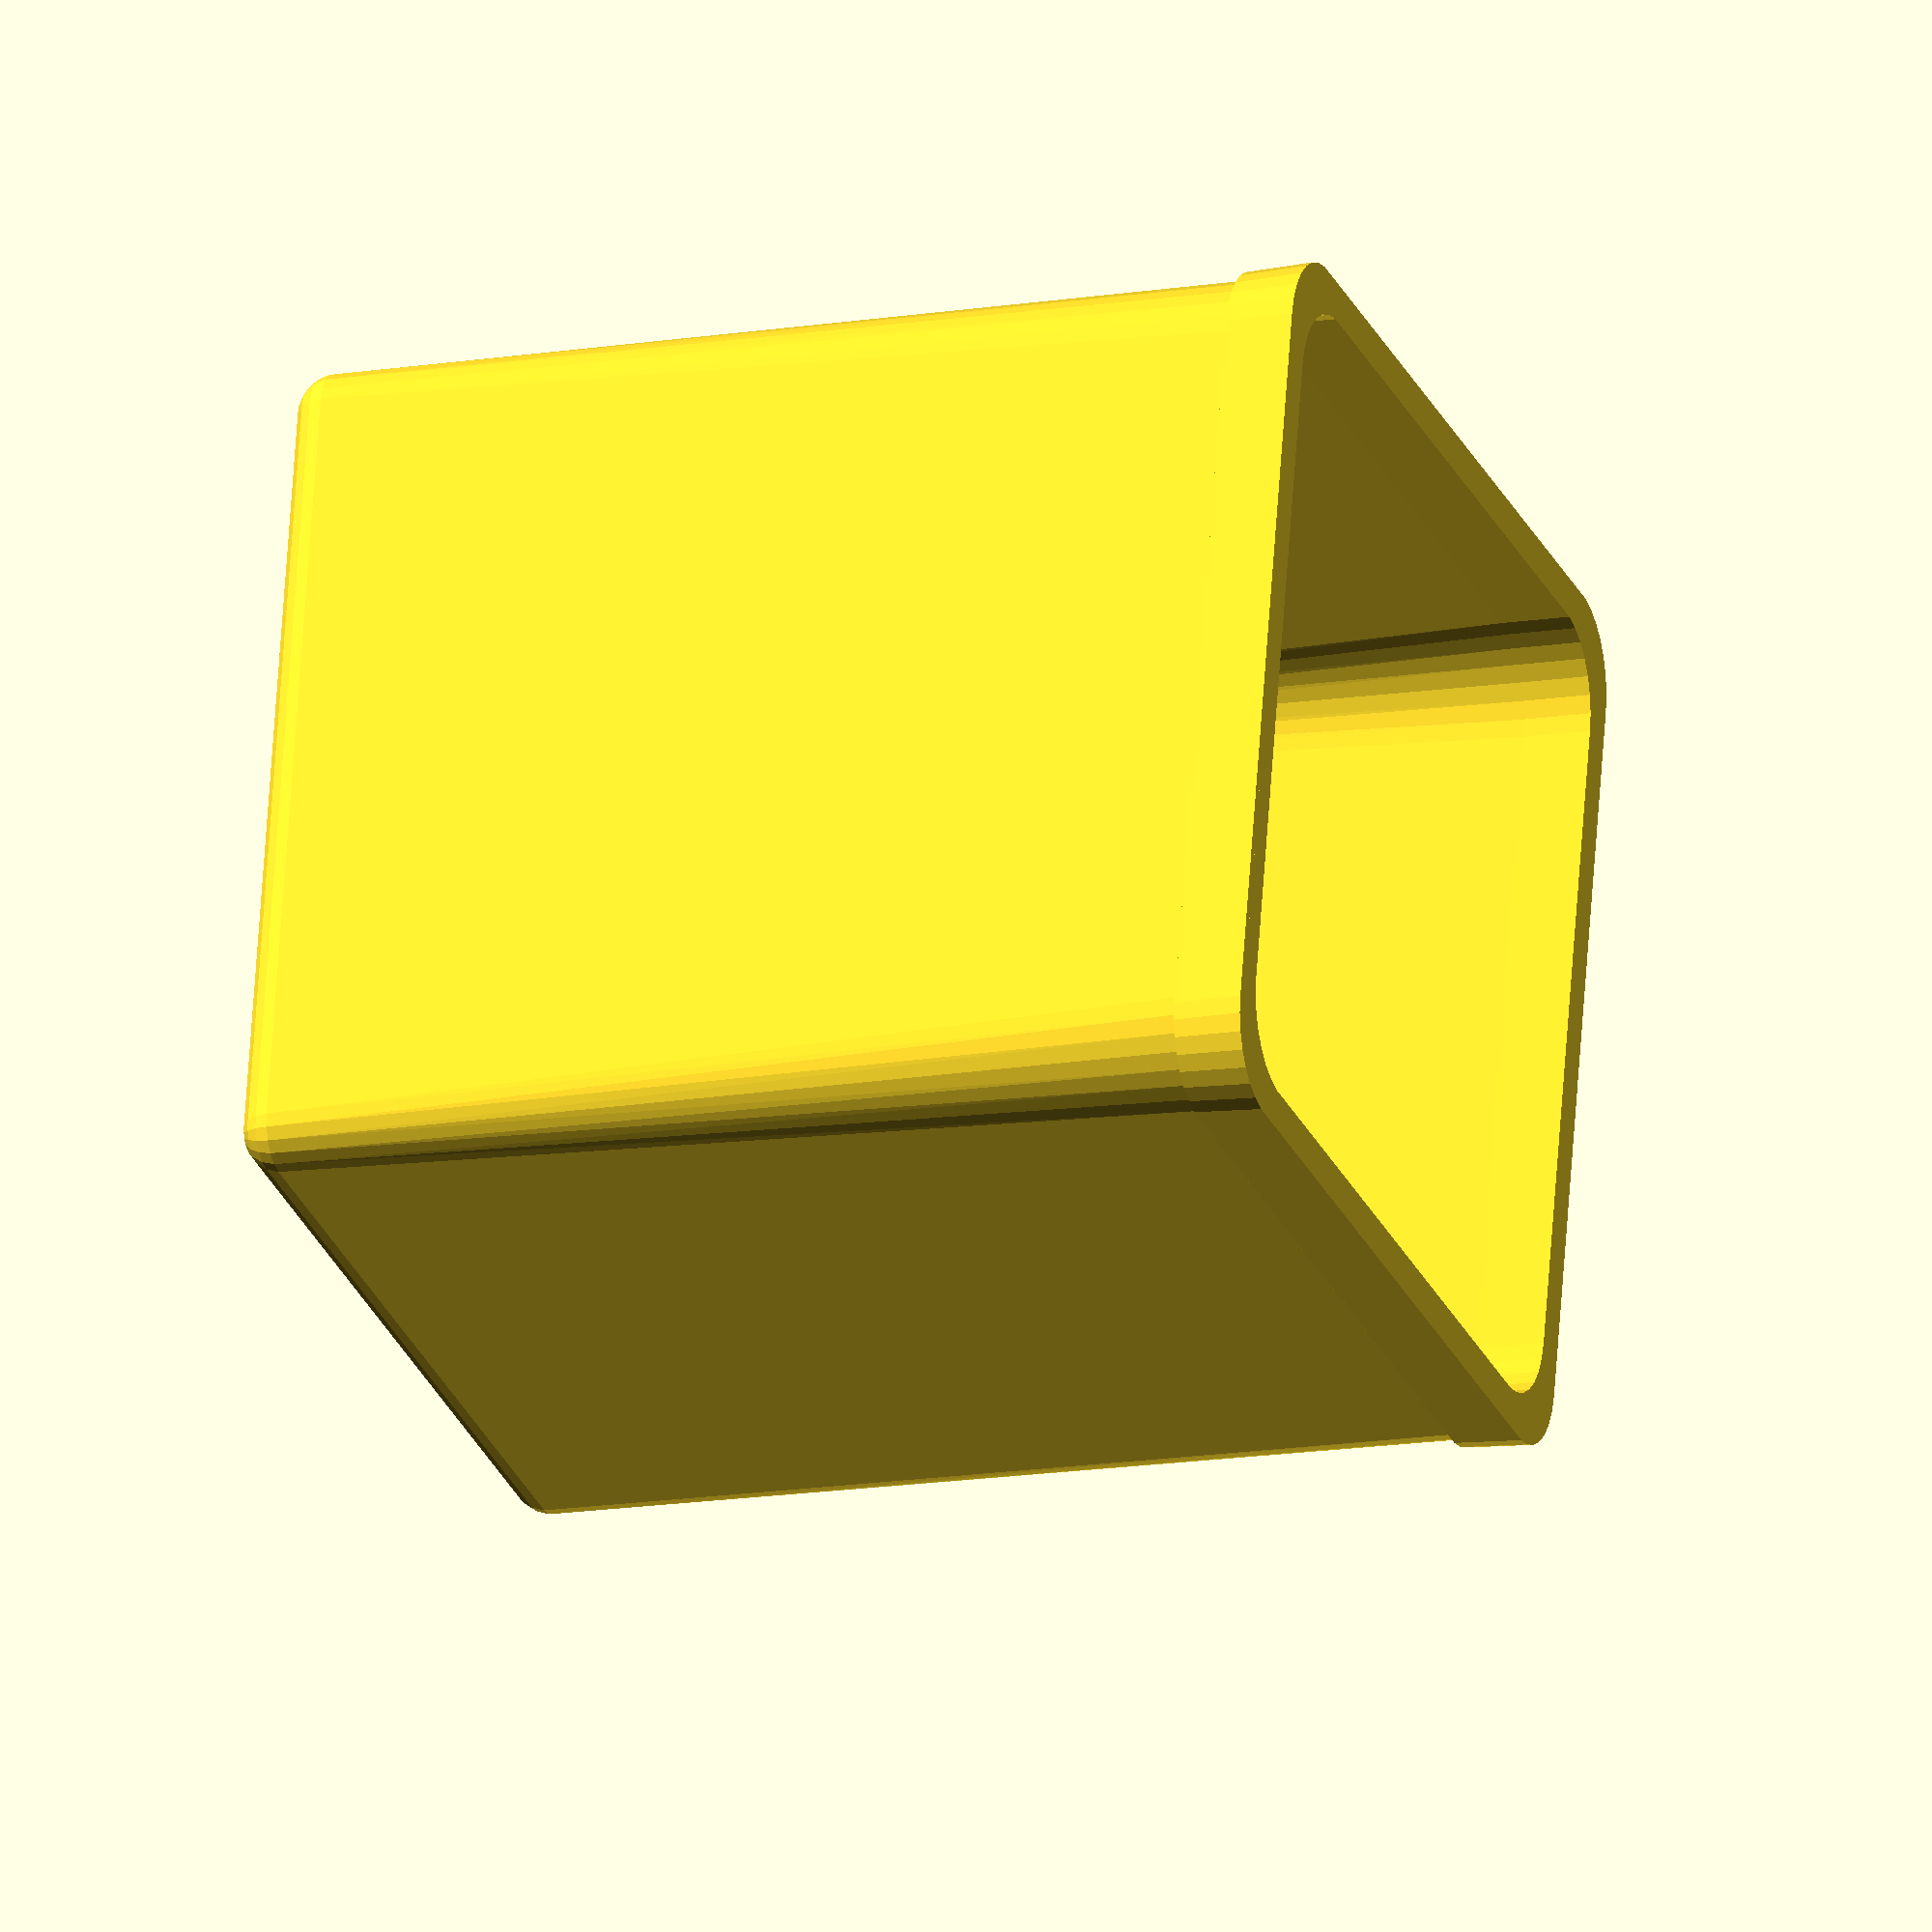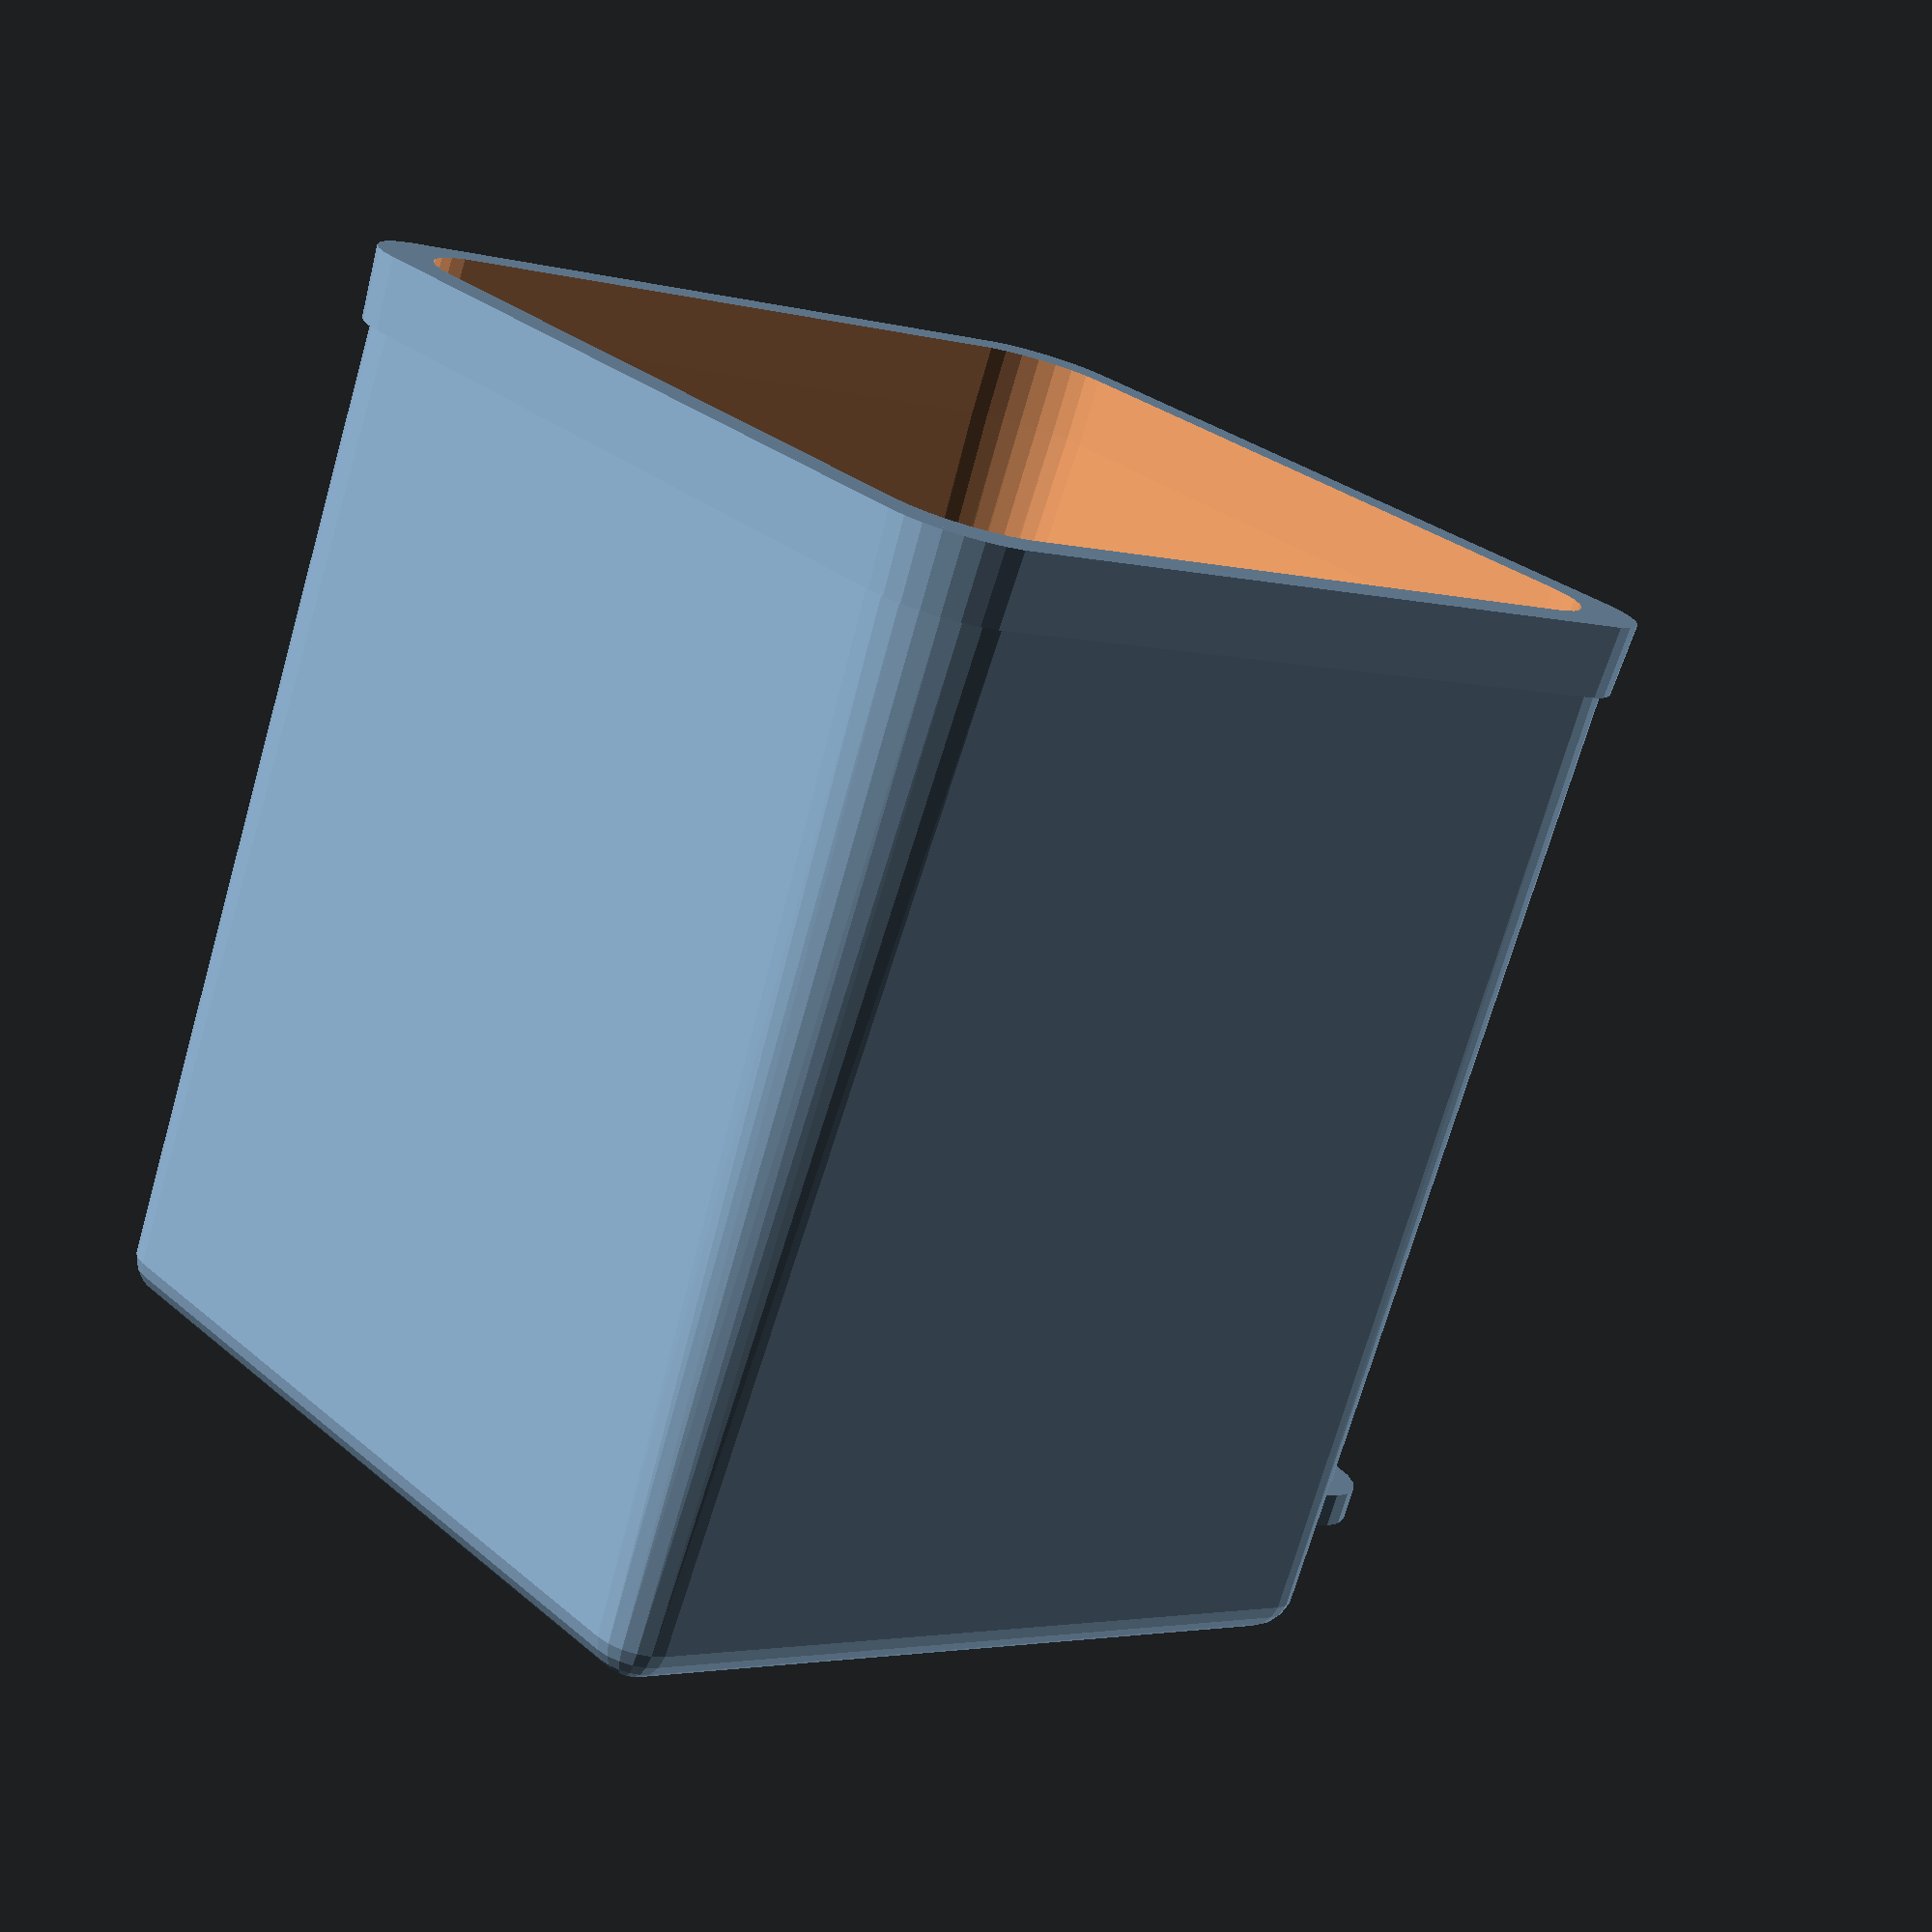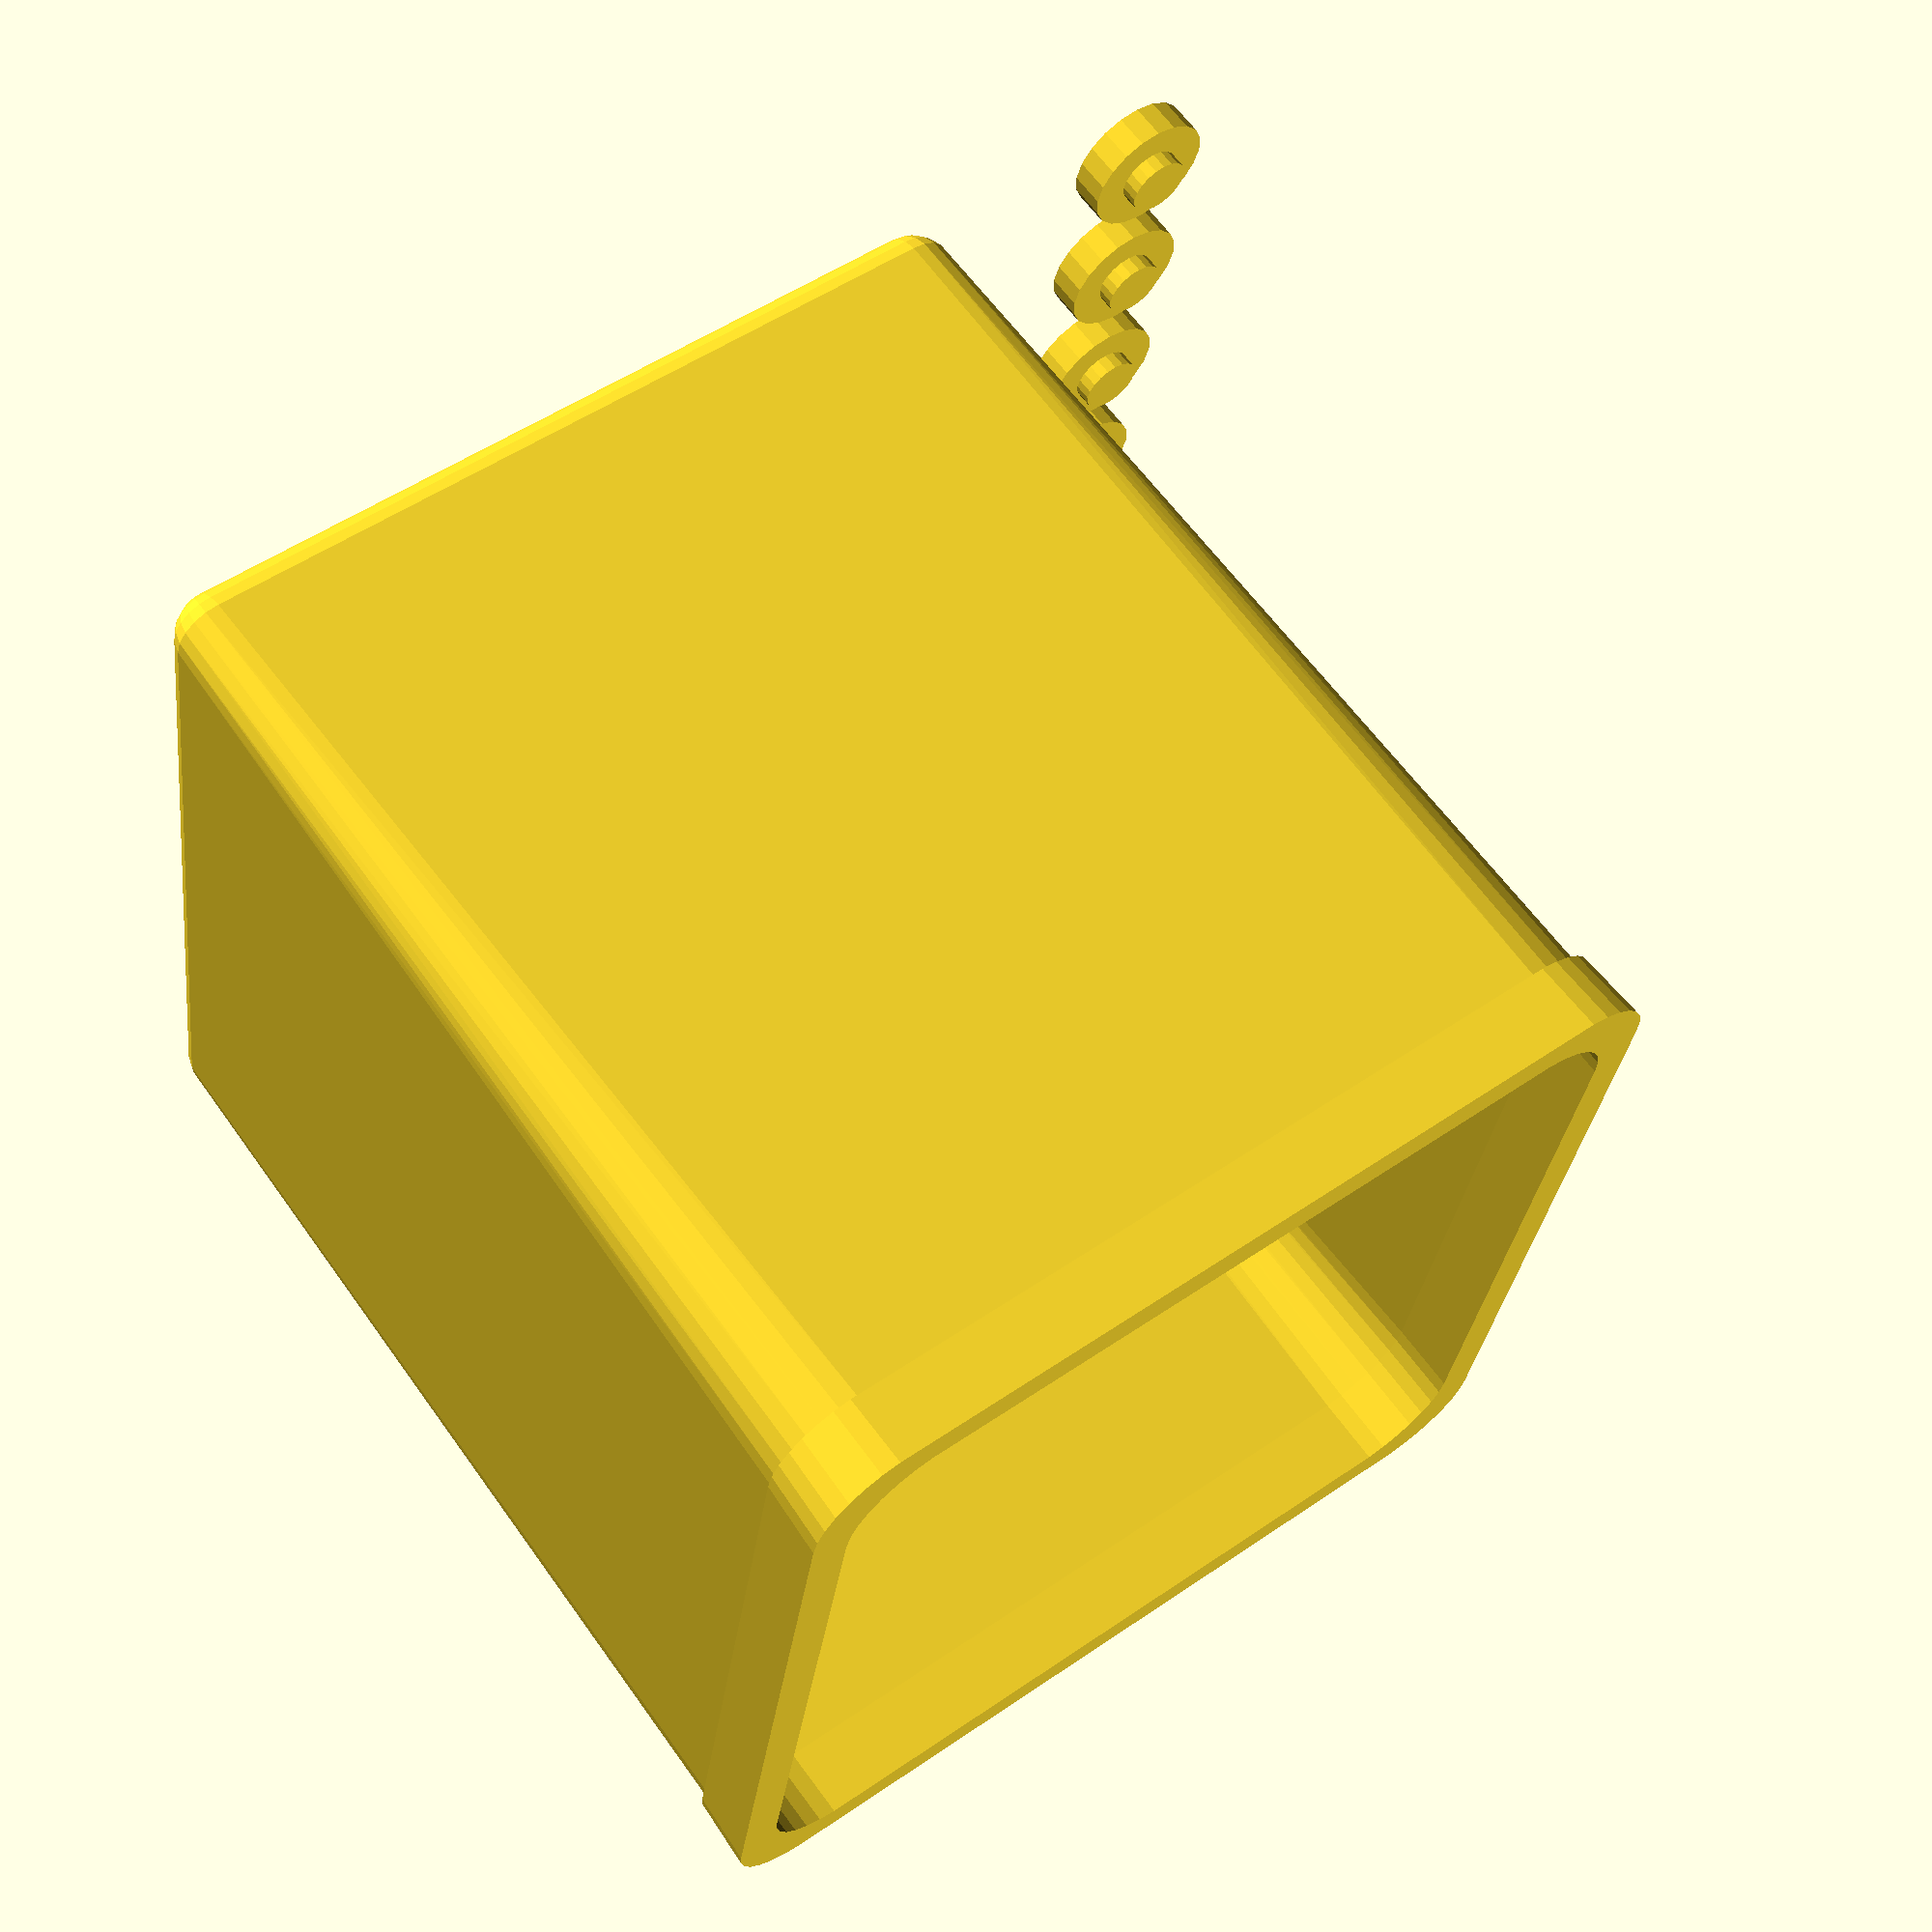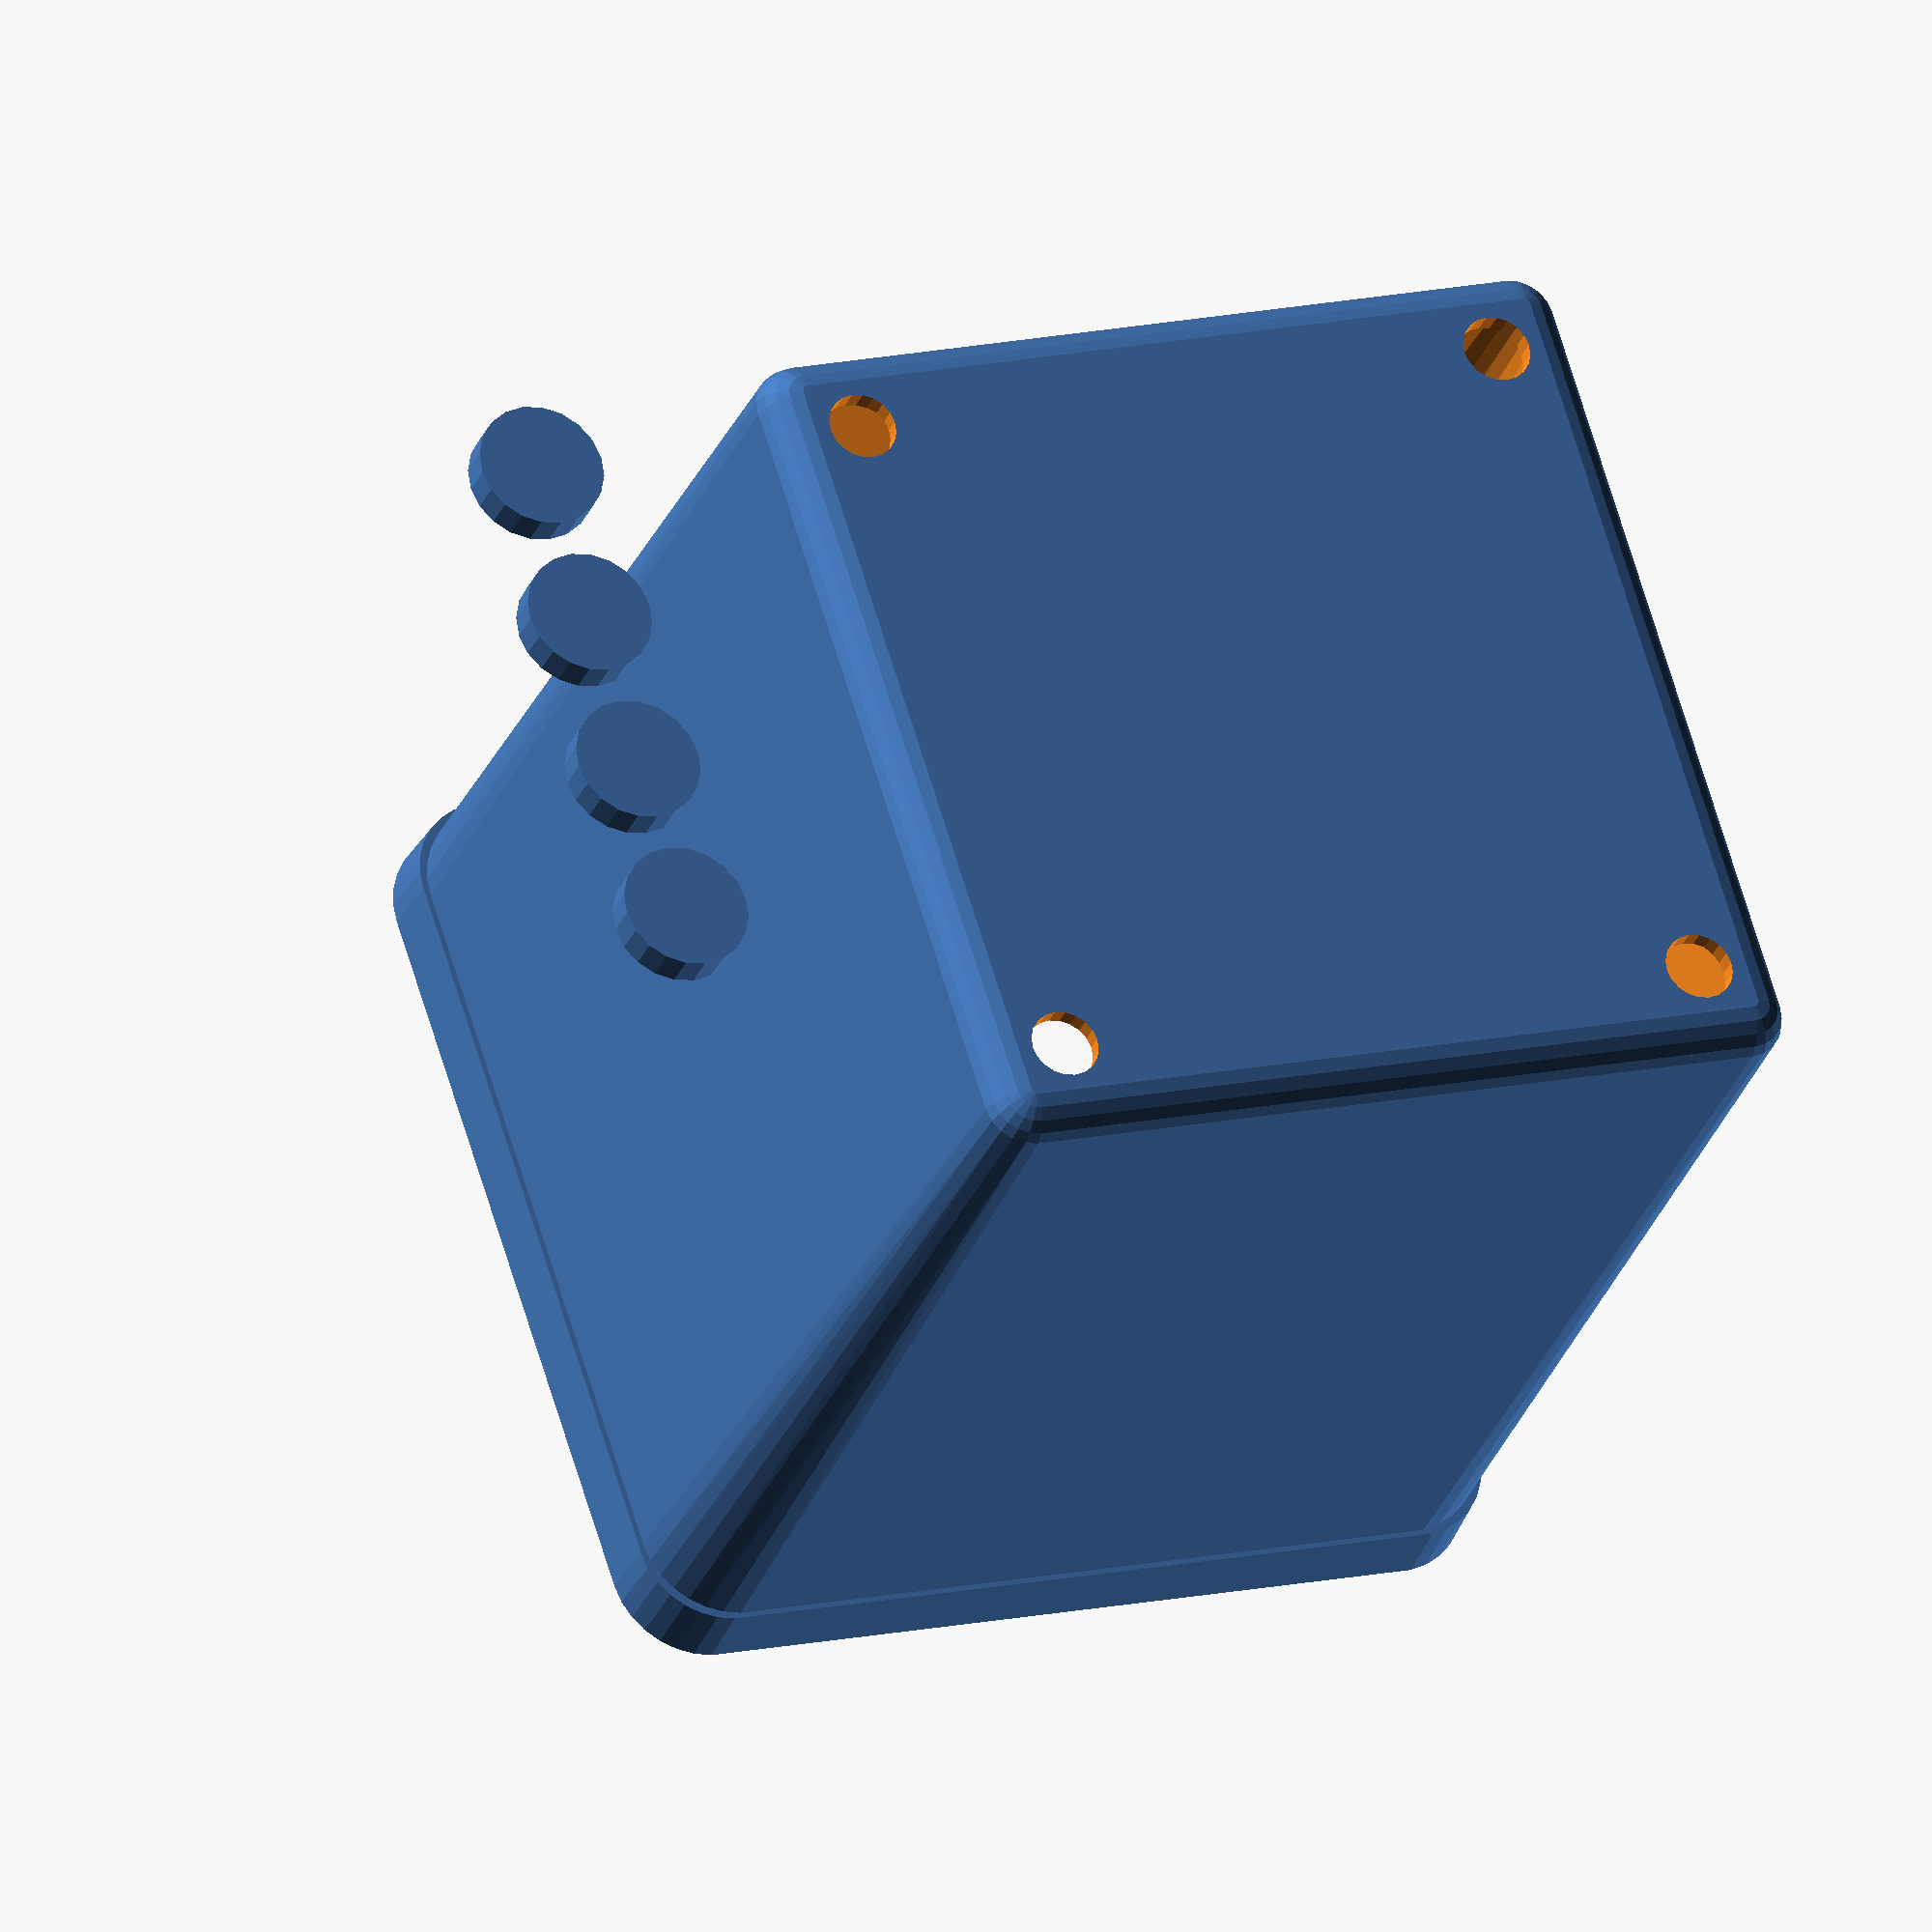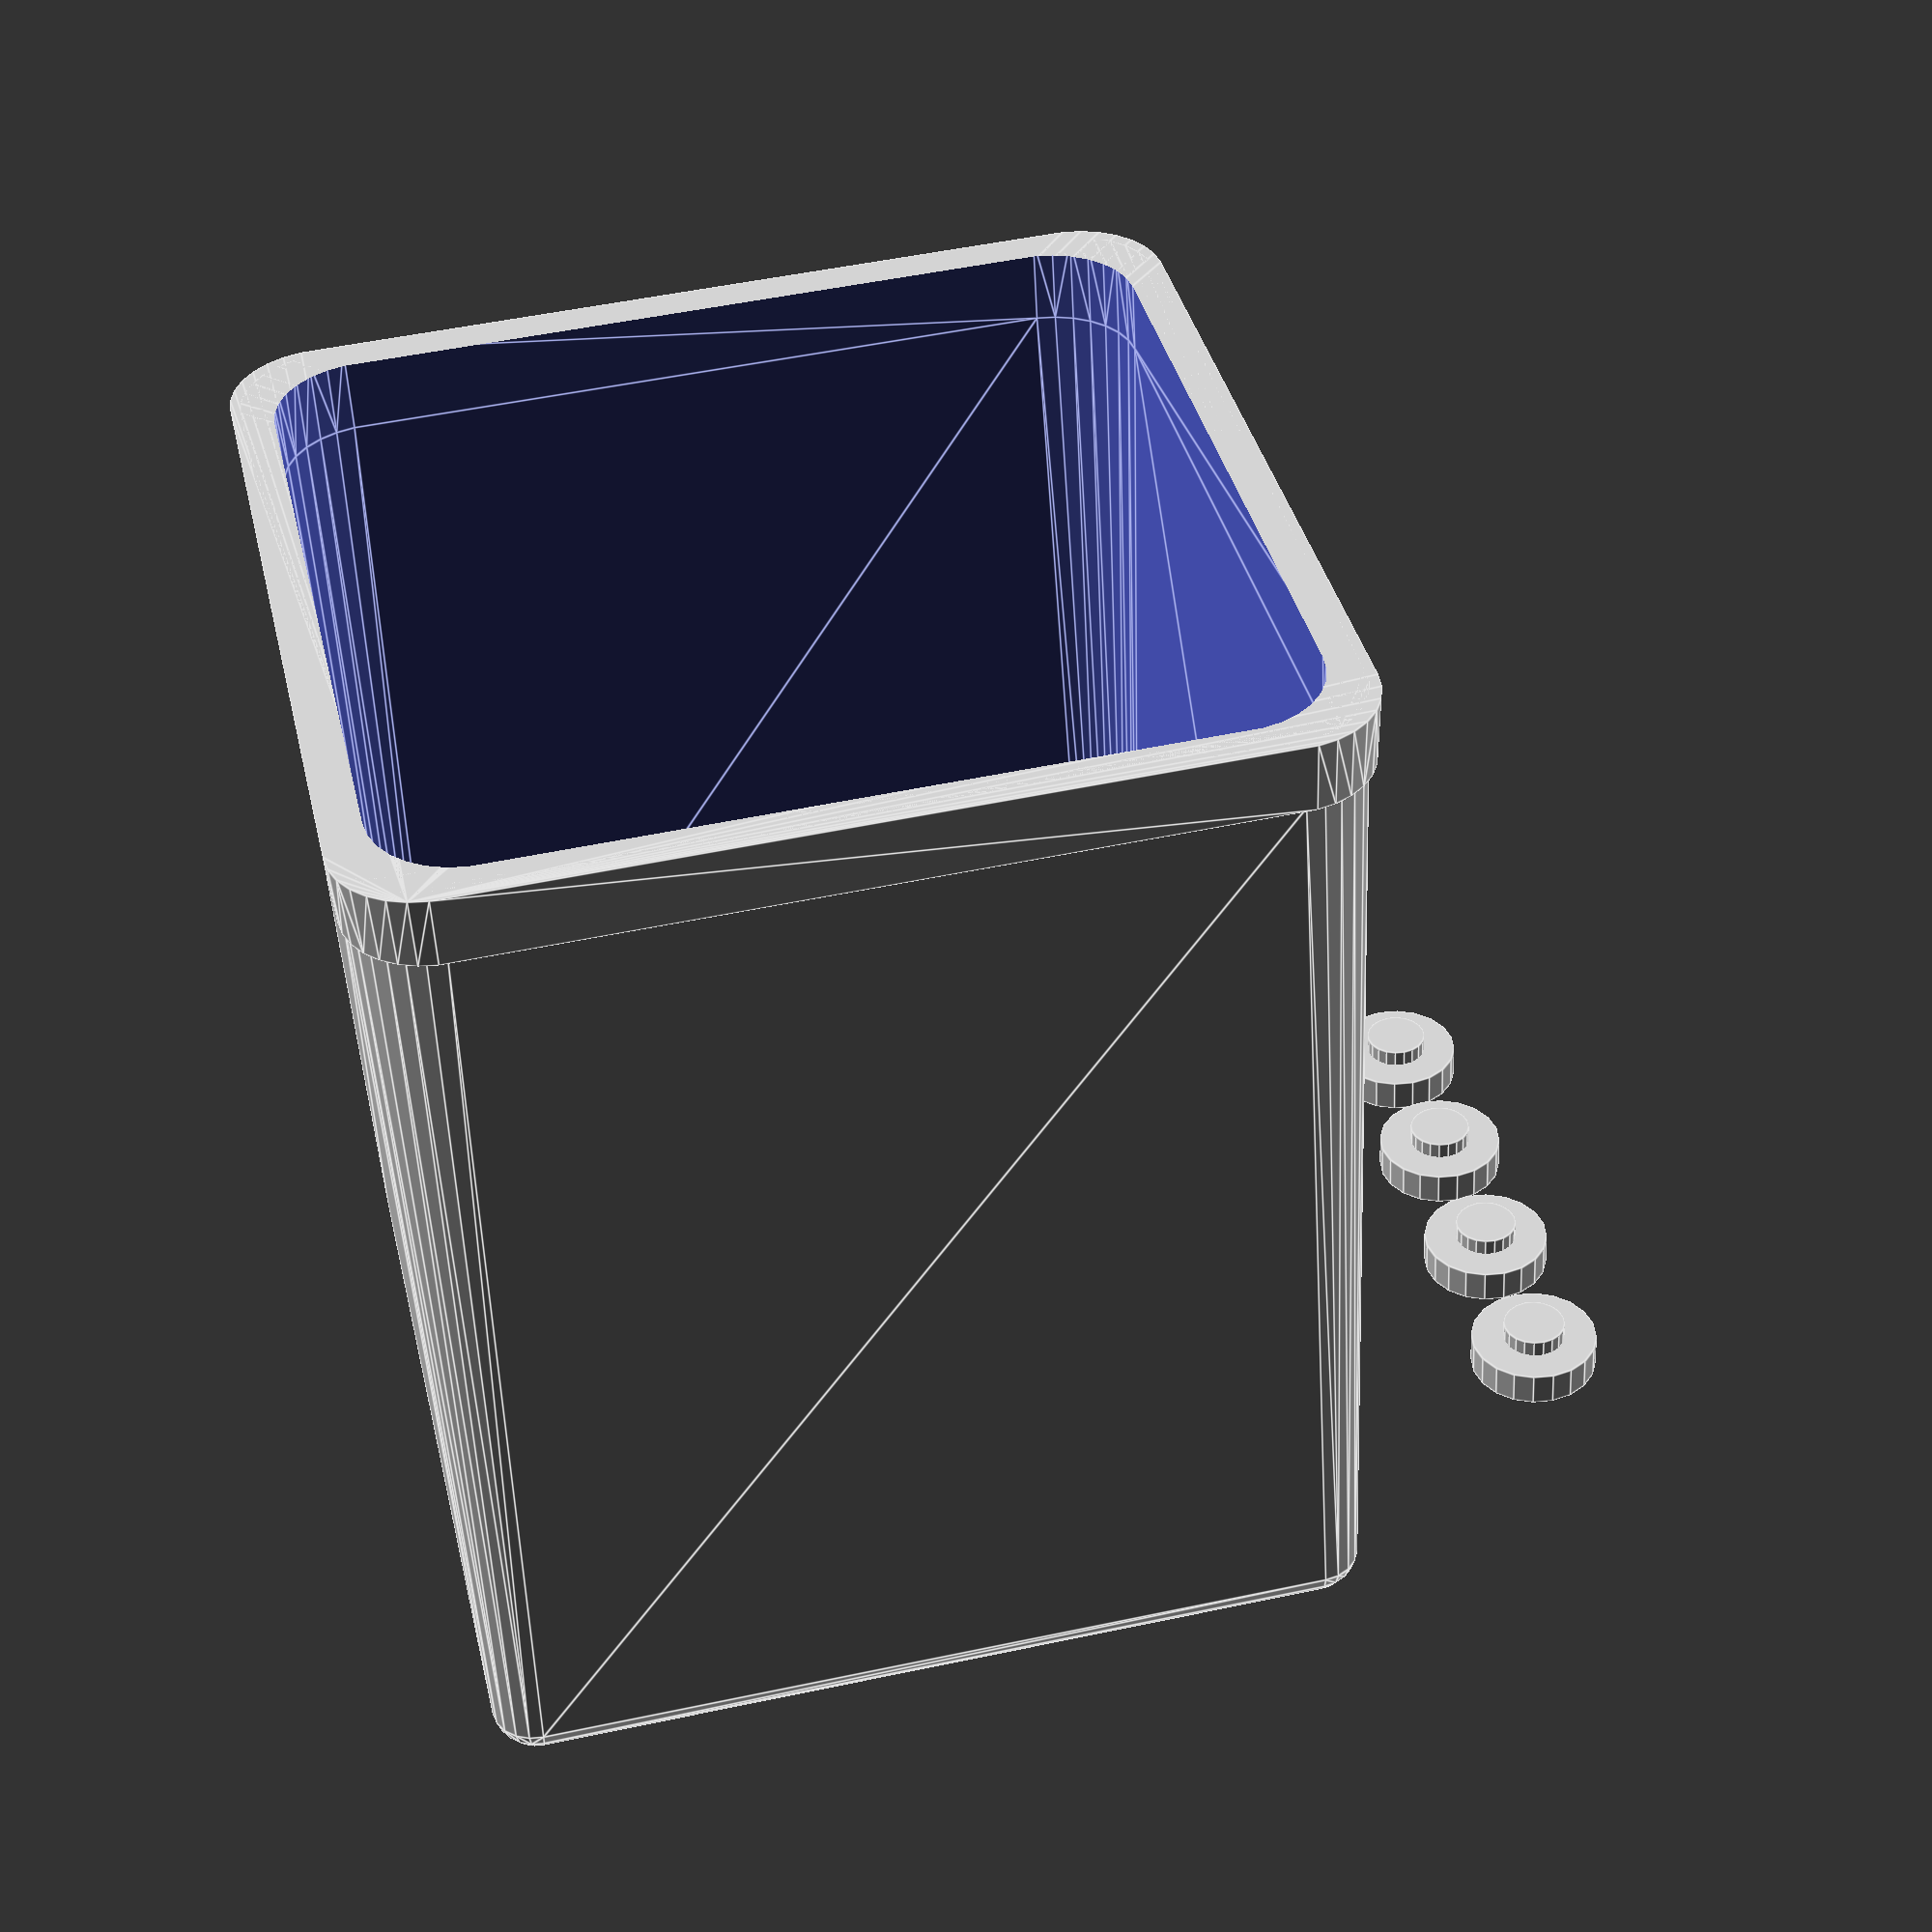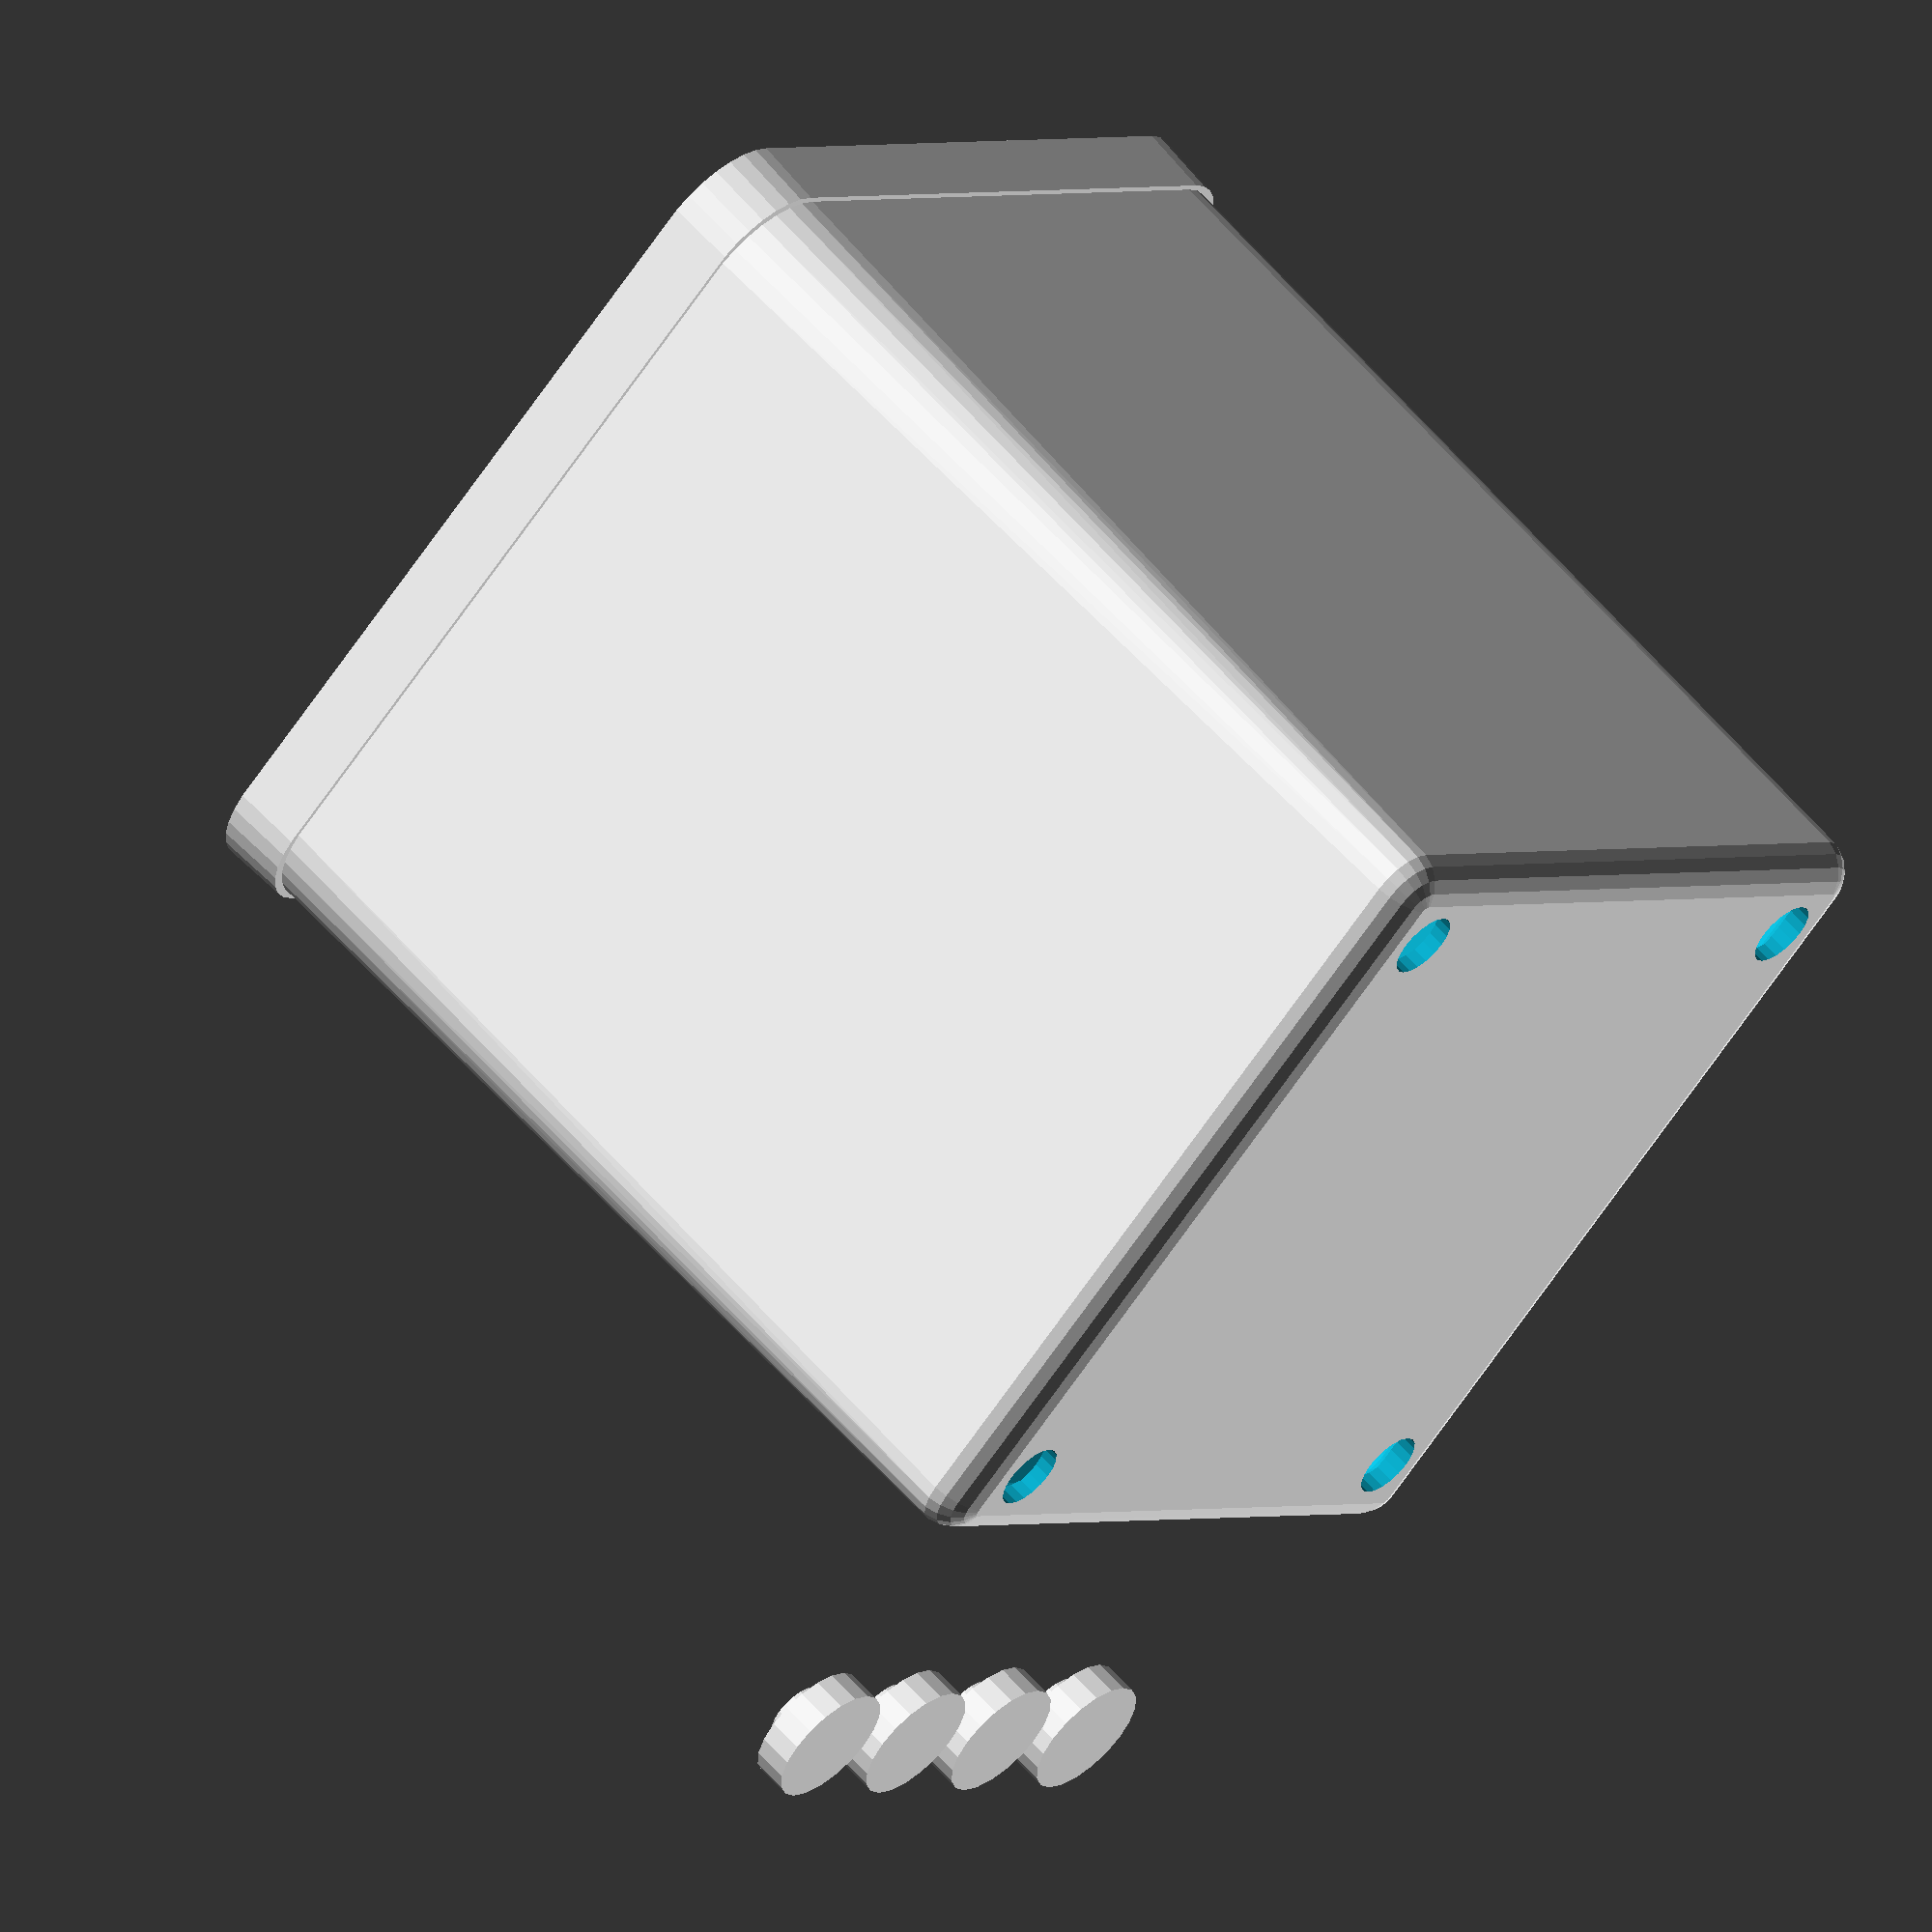
<openscad>
// created by pretenda
// http://www.thingiverse.com/pretenda/designs

// If you are reading this, sorry for my spaghetti code.

// Options!

/* [T-Boxx Insert] */
// What do you want to render out?
what = "both"; // [boxx:Boxx Insert,pegs:Pegs,both:Both Boxx Insert and Pegs]
// How many units wide?
modulesH = 1; // [1:8]
// How many units deep?
modulesV = 1; // [1:6]

/* [Misc Parameters] */
// Wall Thickness. Too thin and it is a bit flimsy, 1.7 seems about right for me.
wallThickness = 1.7;
// Peg Diameter. This width for me is quite snug, might need to dial it down depending on your printer.
pegDiameter = 7.4;

/* [Hidden] */
pegDistance = 39.5;
baseCornerDiameter = 5;
topCornerDiameter = 10;
topWidth = 52.5;
topLowerWidth = 51.5;
topInnerDiameter = 48.5;
bottomWidth = 49.5;
height = 60.7;



pegSlackH = (modulesH - 1) * ((topWidth - pegDistance));
pegSlackV = (modulesV - 1) * ((topWidth - pegDistance));

blPosX = 0;
blPosY = 0;

brPosX = modulesH * pegDistance + pegSlackH;
brPosY = 0;

tlPosX = 0;
tlPosY = modulesV * pegDistance + pegSlackH;

trPosX = modulesH * pegDistance + pegSlackH;
trPosY = modulesV * pegDistance + pegSlackH;

// Pegs?!
/*translate([0,0,-2]) {
cylinder(2, pegDiameter / 2, pegDiameter / 2);
translate([brPosX, 0, 0]) cylinder(2, pegDiameter / 2, pegDiameter / 2);
translate([0, tlPosY, 0]) cylinder(2, pegDiameter / 2, pegDiameter / 2);
translate([trPosX, trPosY, 0]) cylinder(2, pegDiameter / 2, pegDiameter / 2);
}*/

module boxx()
{

difference()
{

union()
{
hull()
{
translate([-(bottomWidth - pegDistance) / 2 + baseCornerDiameter / 2, -(bottomWidth - pegDistance) / 2 + baseCornerDiameter / 2, baseCornerDiameter / 2]) sphere(baseCornerDiameter/2, $fn = 20);

translate([brPosX, brPosY, 0]) translate([(bottomWidth - pegDistance) / 2 - baseCornerDiameter / 2, -(bottomWidth - pegDistance) / 2 + baseCornerDiameter / 2, baseCornerDiameter / 2]) sphere(baseCornerDiameter/2, $fn = 20);

translate([tlPosX, tlPosY, 0]) translate([-(bottomWidth - pegDistance) / 2 + baseCornerDiameter / 2, (bottomWidth - pegDistance) / 2 - baseCornerDiameter / 2, baseCornerDiameter / 2]) sphere(baseCornerDiameter/2, $fn = 20);

translate([trPosX, trPosY, 0]) translate([(bottomWidth - pegDistance) / 2 - baseCornerDiameter / 2, (bottomWidth - pegDistance) / 2 - baseCornerDiameter / 2, baseCornerDiameter / 2]) sphere(baseCornerDiameter/2, $fn = 20);

// Bottom
translate([blPosX, blPosY, height]) translate([-(topLowerWidth - pegDistance) / 2 + topCornerDiameter / 2, -(topLowerWidth - pegDistance) / 2 + topCornerDiameter / 2, -4]) cylinder(4, topCornerDiameter / 2, topCornerDiameter / 2, $fn = 30);

translate([brPosX, brPosY, height]) translate([(topLowerWidth - pegDistance) / 2 - topCornerDiameter / 2, -(topLowerWidth - pegDistance) / 2 + topCornerDiameter / 2, -4]) cylinder(4, topCornerDiameter / 2, topCornerDiameter / 2, $fn = 30);

translate([tlPosX, tlPosY, height]) translate([-(topLowerWidth - pegDistance) / 2 + topCornerDiameter / 2, (topLowerWidth - pegDistance) / 2 - topCornerDiameter / 2, -4]) cylinder(4, topCornerDiameter / 2, topCornerDiameter / 2, $fn = 30);

translate([trPosX, trPosY, height]) translate([(topLowerWidth - pegDistance) / 2 - topCornerDiameter / 2, (topLowerWidth - pegDistance) / 2 - topCornerDiameter / 2, -4]) cylinder(4, topCornerDiameter / 2, topCornerDiameter / 2, $fn = 30);
}


hull()
{


translate([blPosX, blPosY, height]) translate([-(topWidth - pegDistance) / 2 + topCornerDiameter / 2, -(topWidth - pegDistance) / 2 + topCornerDiameter / 2, -4]) cylinder(4, topCornerDiameter / 2 -0.2, topCornerDiameter / 2, $fn = 30);

translate([brPosX, brPosY, height]) translate([(topWidth - pegDistance) / 2 - topCornerDiameter / 2, -(topWidth - pegDistance) / 2 + topCornerDiameter / 2, -4]) cylinder(4, topCornerDiameter / 2 -0.2, topCornerDiameter / 2, $fn = 30);

translate([tlPosX, tlPosY, height]) translate([-(topWidth - pegDistance) / 2 + topCornerDiameter / 2, (topWidth - pegDistance) / 2 - topCornerDiameter / 2, -4]) cylinder(4, topCornerDiameter / 2 -0.2, topCornerDiameter / 2, $fn = 30);

translate([trPosX, trPosY, height]) translate([(topWidth - pegDistance) / 2 - topCornerDiameter / 2, (topWidth - pegDistance) / 2 - topCornerDiameter / 2, -4]) cylinder(4, topCornerDiameter / 2 -0.2, topCornerDiameter / 2, $fn = 30);

}
}




 // inside carved out
hull()
{
translate([blPosX +wallThickness, blPosY + wallThickness, 1]) translate([-(bottomWidth - pegDistance) / 2 + baseCornerDiameter / 2, -(bottomWidth - pegDistance) / 2 + baseCornerDiameter / 2, baseCornerDiameter / 2]) sphere(baseCornerDiameter/2, $fn = 20);

translate([brPosX - wallThickness, brPosY + wallThickness, 1]) translate([(bottomWidth - pegDistance) / 2 - baseCornerDiameter / 2, -(bottomWidth - pegDistance) / 2 + baseCornerDiameter / 2, baseCornerDiameter / 2]) sphere(baseCornerDiameter/2, $fn = 20);

translate([tlPosX + wallThickness, tlPosY - wallThickness, 1]) translate([-(bottomWidth - pegDistance) / 2 + baseCornerDiameter / 2, (bottomWidth - pegDistance) / 2 - baseCornerDiameter / 2, baseCornerDiameter / 2]) sphere(baseCornerDiameter/2, $fn = 20);

translate([trPosX - wallThickness, trPosY - wallThickness, 1]) translate([(bottomWidth - pegDistance) / 2 - baseCornerDiameter / 2, (bottomWidth - pegDistance) / 2 - baseCornerDiameter / 2, baseCornerDiameter / 2]) sphere(baseCornerDiameter/2, $fn = 20);

// Bottom
translate([blPosX + wallThickness, blPosY + wallThickness, height]) translate([-(topLowerWidth - pegDistance) / 2 + topCornerDiameter / 2, -(topLowerWidth - pegDistance) / 2 + topCornerDiameter / 2, -4]) cylinder(5, topCornerDiameter / 2, topCornerDiameter / 2, $fn = 30);

translate([brPosX - wallThickness, brPosY + wallThickness, height]) translate([(topLowerWidth - pegDistance) / 2 - topCornerDiameter / 2, -(topLowerWidth - pegDistance) / 2 + topCornerDiameter / 2, -4]) cylinder(5, topCornerDiameter / 2, topCornerDiameter / 2, $fn = 30);

translate([tlPosX + wallThickness, tlPosY - wallThickness, height]) translate([-(topLowerWidth - pegDistance) / 2 + topCornerDiameter / 2, (topLowerWidth - pegDistance) / 2 - topCornerDiameter / 2, -4]) cylinder(5, topCornerDiameter / 2, topCornerDiameter / 2, $fn = 30);

translate([trPosX - wallThickness, trPosY- wallThickness, height]) translate([(topLowerWidth - pegDistance) / 2 - topCornerDiameter / 2, (topLowerWidth - pegDistance) / 2 - topCornerDiameter / 2, -4]) cylinder(5, topCornerDiameter / 2, topCornerDiameter / 2, $fn = 30);
}


// Holes for pegs to slot into

cylinder(20, 2, 2, $fn = 20);
translate([brPosX, 0, 0]) cylinder(20, 2, 2, $fn = 20);
translate([0, tlPosY, 0]) cylinder(20, 2, 2, $fn = 20);
translate([trPosX, trPosY, 0]) cylinder(20, 2, 2, $fn = 20);

}
}




module peg() {
union()
{
cylinder(2, pegDiameter/2, pegDiameter/2, $fn = 20);
translate([0,0,1]) cylinder(2, 1.8, 1.8, $fn = 20);
}
}


if (what == "boxx" || what == "both")
{
// Boxx!

boxx();

}

if (what == "pegs" || what == "both")
{
// Pegs!
translate([-20,0,0]) {
translate([0, 0, 0]) peg();
translate([0, pegDiameter + 2, 0]) peg();
translate([0, (pegDiameter+2)*2, 0]) peg();
translate([0, (pegDiameter+2)*3, 0]) peg();
}


}
</openscad>
<views>
elev=194.7 azim=11.5 roll=250.0 proj=o view=solid
elev=74.8 azim=139.4 roll=343.7 proj=p view=wireframe
elev=115.0 azim=8.6 roll=216.3 proj=p view=solid
elev=209.7 azim=17.7 roll=19.1 proj=o view=solid
elev=232.0 azim=347.2 roll=177.1 proj=p view=edges
elev=119.7 azim=42.3 roll=40.9 proj=o view=solid
</views>
